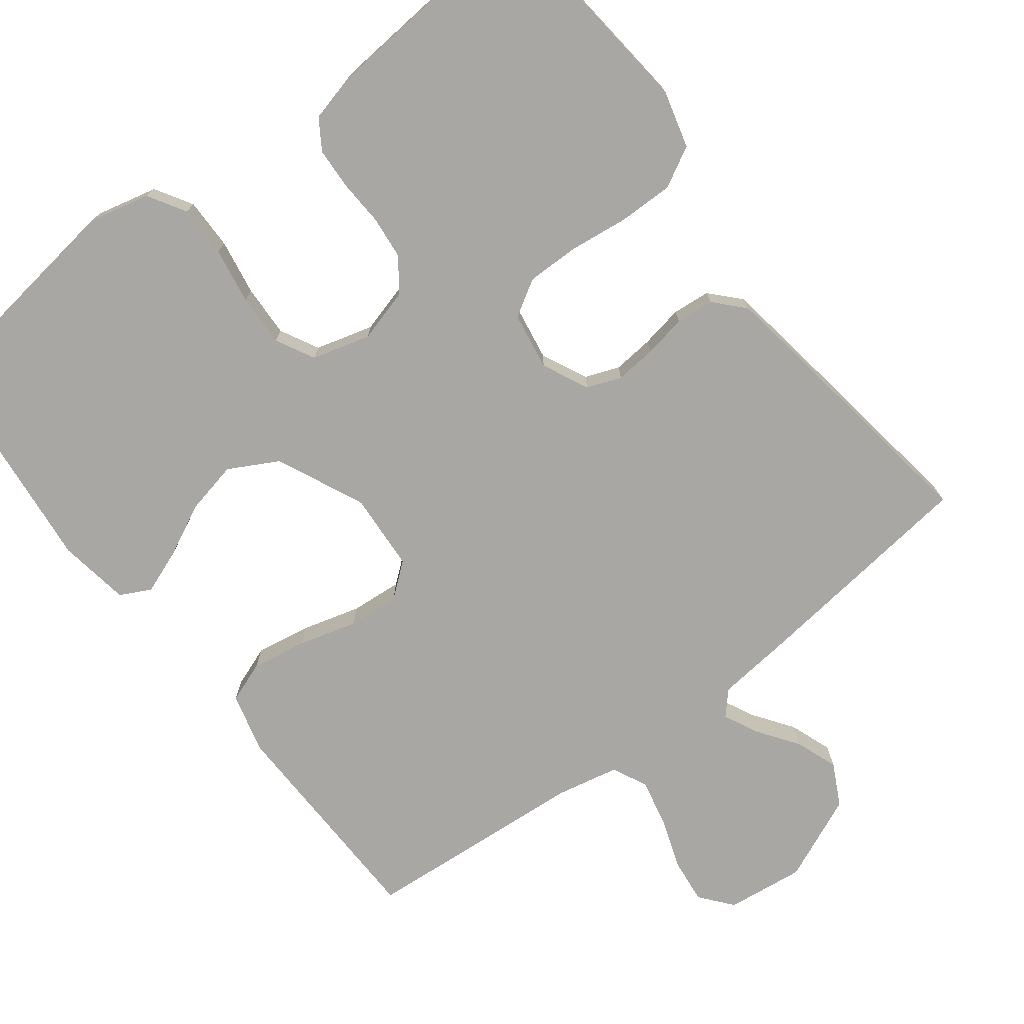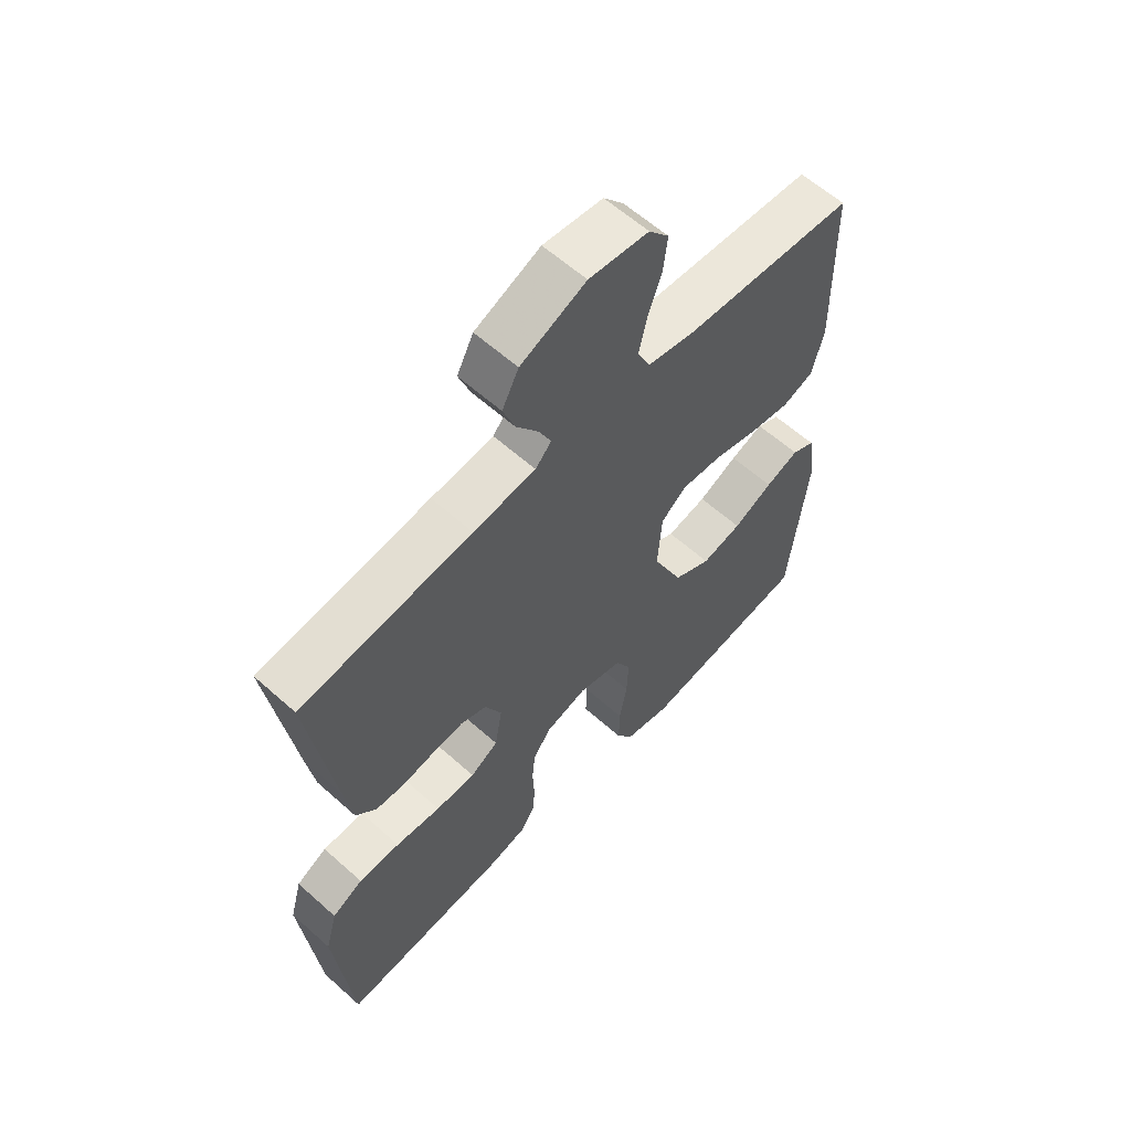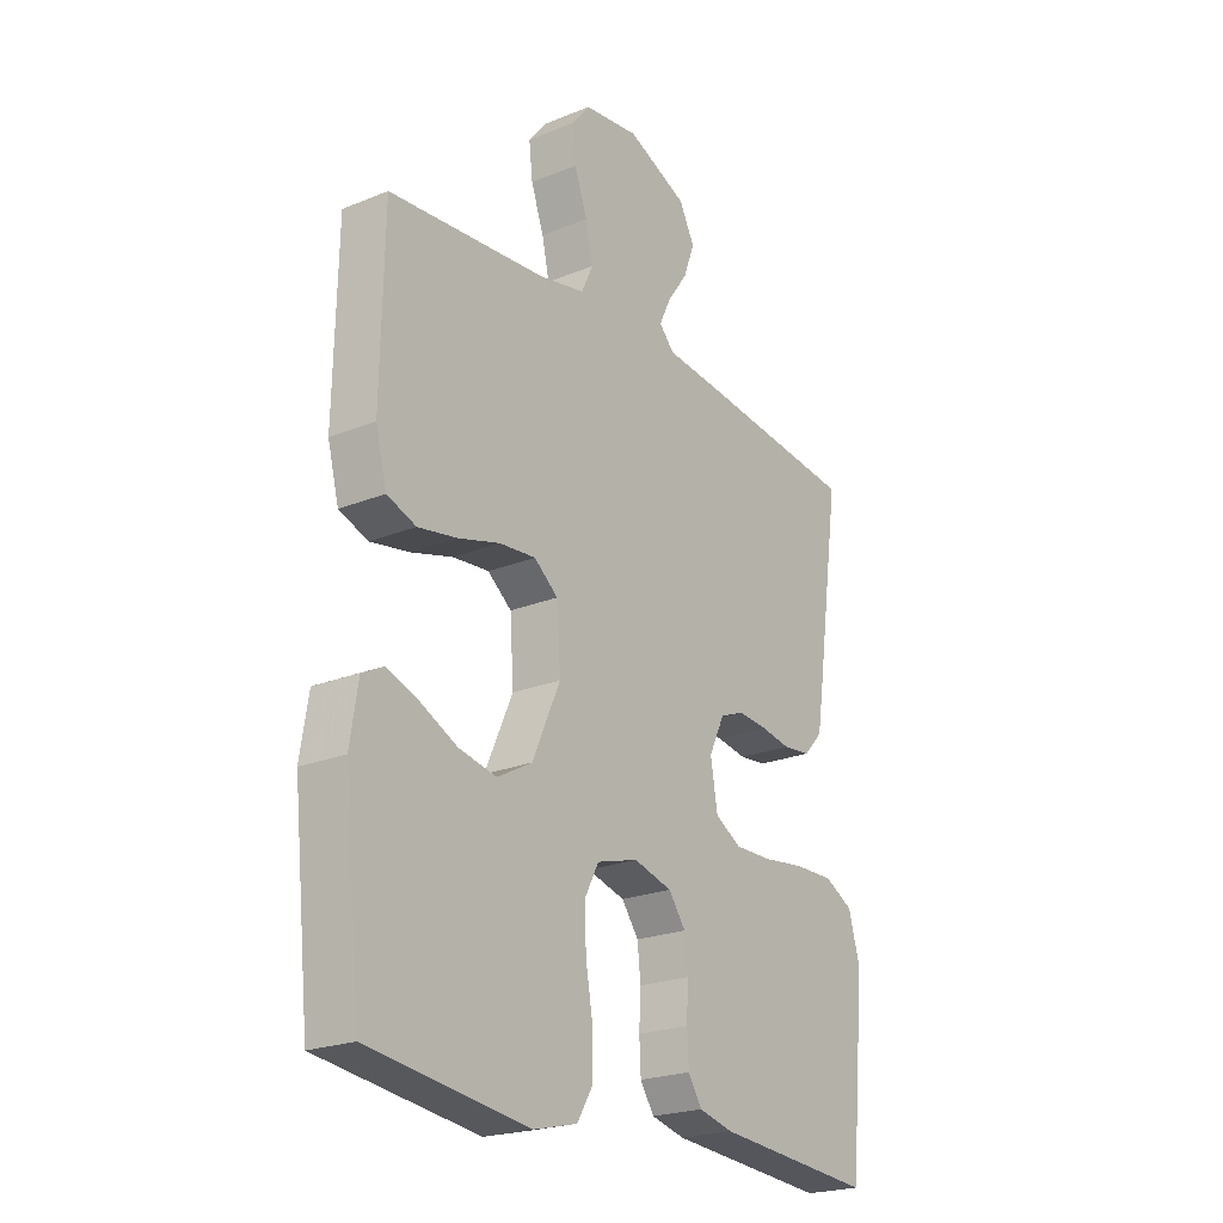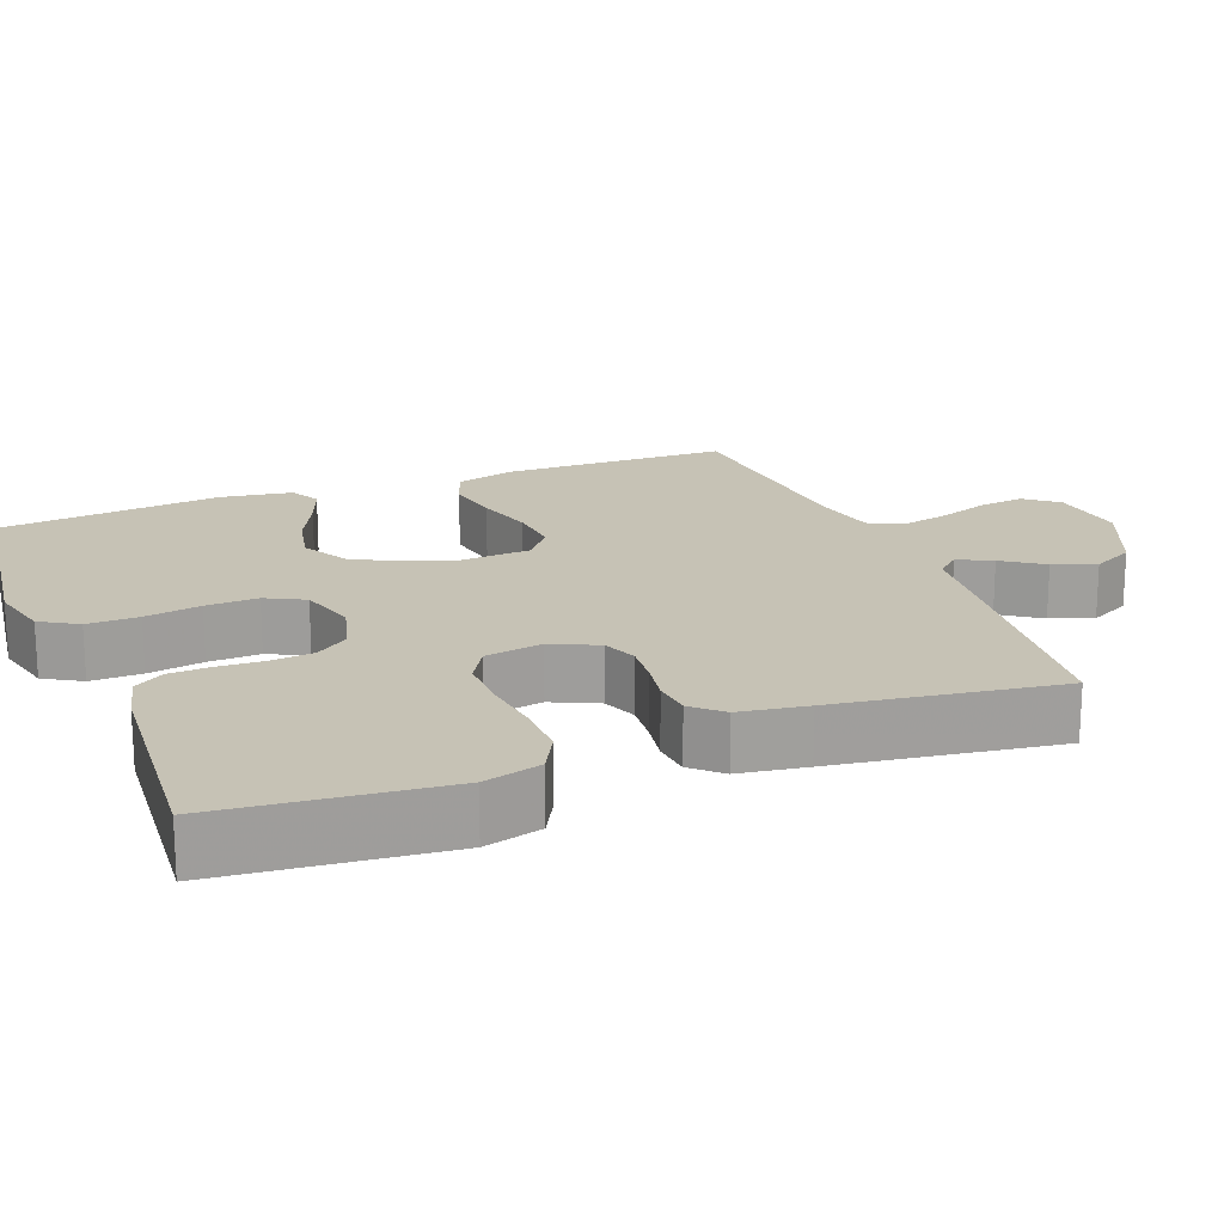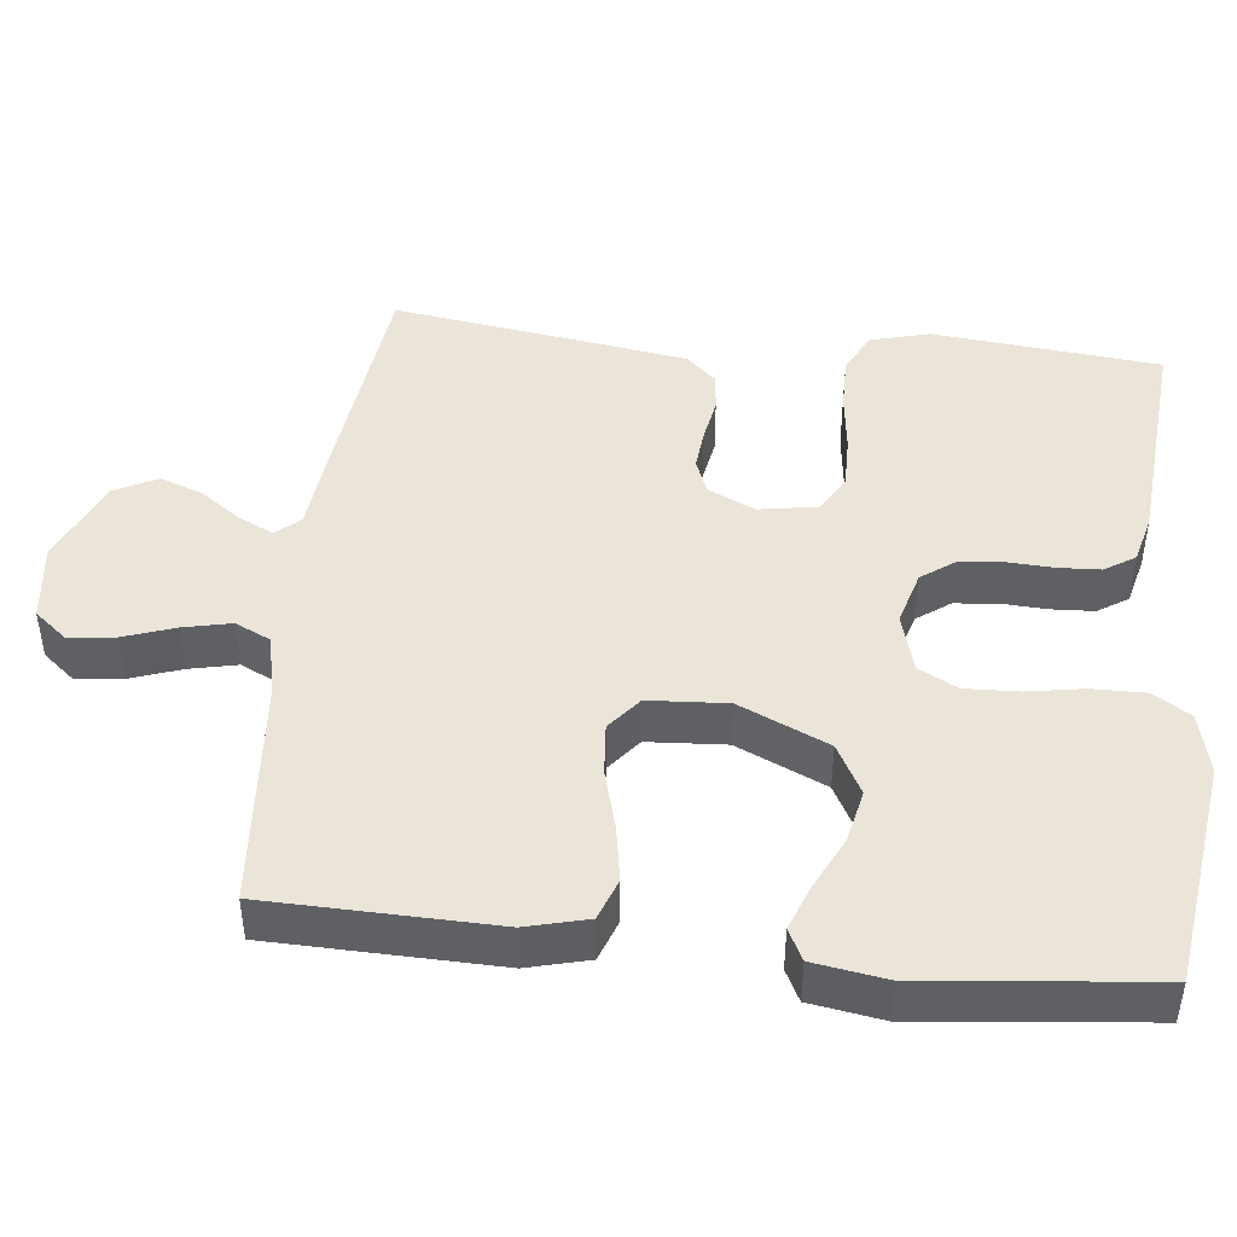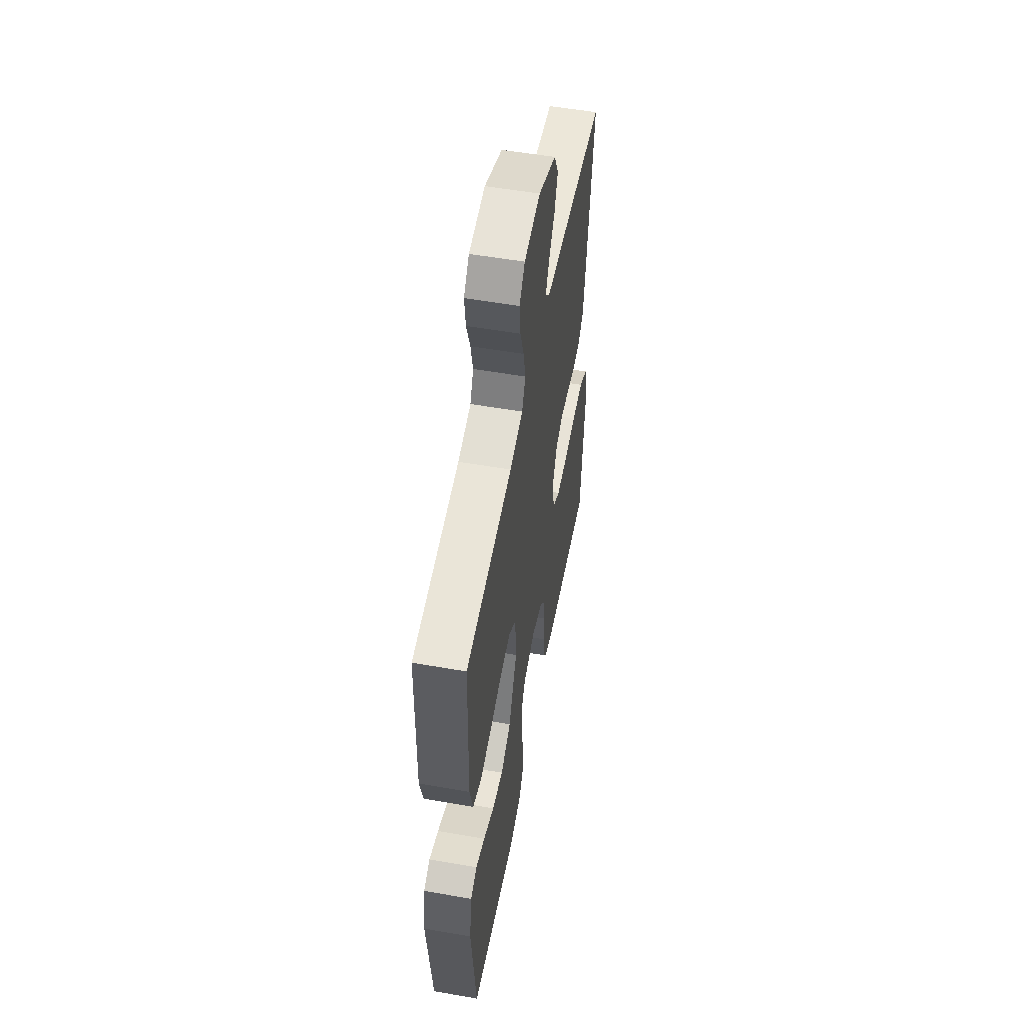
<metadata>
{"format":"obj","ext":"obj","renderer":"f3d","projection":"perspective","resolution":1024,"background":"white","views":[{"elev":-74.5,"azim":-142.4,"up":"+Y"},{"elev":60.5,"azim":-47.6,"up":"+Z"},{"elev":-22.4,"azim":125.2,"up":"+Z"},{"elev":18.9,"azim":-111.4,"up":"+Y"},{"elev":45.1,"azim":96.4,"up":"+Y"},{"elev":54.3,"azim":100.5,"up":"+Z"}]}
</metadata>
<code>
v 0.5 0.07 -0.5
v 0.2 0.07 -0.54
v 0.118 0.07 -0.52
v 0.088 0.07 -0.47
v 0.089 0.07 -0.401
v 0.102 0.07 -0.326
v 0.105 0.07 -0.256
v 0.078 0.07 -0.204
v 0 0.07 -0.182
v -0.072 0.07 -0.202
v -0.104 0.07 -0.246
v -0.11 0.07 -0.303
v -0.107 0.07 -0.364
v -0.11 0.07 -0.42
v -0.136 0.07 -0.46
v -0.2 0.07 -0.476
v -0.5 0.07 -0.5
v -0.529 0.07 -0.2
v -0.508 0.07 -0.123
v -0.454 0.07 -0.094
v -0.381 0.07 -0.095
v -0.301 0.07 -0.105
v -0.231 0.07 -0.106
v -0.182 0.07 -0.077
v -0.169 0.07 0
v -0.198 0.07 0.062
v -0.244 0.07 0.08
v -0.299 0.07 0.075
v -0.356 0.07 0.065
v -0.407 0.07 0.07
v -0.443 0.07 0.109
v -0.457 0.07 0.2
v -0.5 0.07 0.5
v -0.2 0.07 0.534
v -0.09 0.07 0.545
v -0.062 0.07 0.576
v -0.084 0.07 0.622
v -0.122 0.07 0.676
v -0.143 0.07 0.733
v -0.114 0.07 0.789
v 0 0.07 0.838
v 0.104 0.07 0.825
v 0.139 0.07 0.782
v 0.132 0.07 0.721
v 0.108 0.07 0.653
v 0.094 0.07 0.59
v 0.116 0.07 0.543
v 0.2 0.07 0.525
v 0.5 0.07 0.5
v 0.506 0.07 0.2
v 0.485 0.07 0.119
v 0.43 0.07 0.099
v 0.356 0.07 0.112
v 0.278 0.07 0.134
v 0.209 0.07 0.14
v 0.164 0.07 0.104
v 0.157 0.07 0
v 0.21 0.07 -0.118
v 0.276 0.07 -0.154
v 0.347 0.07 -0.139
v 0.417 0.07 -0.105
v 0.476 0.07 -0.083
v 0.517 0.07 -0.104
v 0.532 0.07 -0.2
v 0.5 0 -0.5
v 0.2 0 -0.54
v 0.118 0 -0.52
v 0.088 0 -0.47
v 0.089 0 -0.401
v 0.102 0 -0.326
v 0.105 0 -0.256
v 0.078 0 -0.204
v 0 0 -0.182
v -0.072 0 -0.202
v -0.104 0 -0.246
v -0.11 0 -0.303
v -0.107 0 -0.364
v -0.11 0 -0.42
v -0.136 0 -0.46
v -0.2 0 -0.476
v -0.5 0 -0.5
v -0.529 0 -0.2
v -0.508 0 -0.123
v -0.454 0 -0.094
v -0.381 0 -0.095
v -0.301 0 -0.105
v -0.231 0 -0.106
v -0.182 0 -0.077
v -0.169 0 0
v -0.198 0 0.062
v -0.244 0 0.08
v -0.299 0 0.075
v -0.356 0 0.065
v -0.407 0 0.07
v -0.443 0 0.109
v -0.457 0 0.2
v -0.5 0 0.5
v -0.2 0 0.534
v -0.09 0 0.545
v -0.062 0 0.576
v -0.084 0 0.622
v -0.122 0 0.676
v -0.143 0 0.733
v -0.114 0 0.789
v 0 0 0.838
v 0.104 0 0.825
v 0.139 0 0.782
v 0.132 0 0.721
v 0.108 0 0.653
v 0.094 0 0.59
v 0.116 0 0.543
v 0.2 0 0.525
v 0.5 0 0.5
v 0.506 0 0.2
v 0.485 0 0.119
v 0.43 0 0.099
v 0.356 0 0.112
v 0.278 0 0.134
v 0.209 0 0.14
v 0.164 0 0.104
v 0.157 0 0
v 0.21 0 -0.118
v 0.276 0 -0.154
v 0.347 0 -0.139
v 0.417 0 -0.105
v 0.476 0 -0.083
v 0.517 0 -0.104
v 0.532 0 -0.2
f 4 5 6
f 3 4 6
f 2 3 6
f 1 2 6
f 64 1 6
f 63 64 6
f 62 63 6
f 61 62 6
f 60 61 6
f 59 60 6 7
f 58 59 7 8
f 57 58 8 9
f 56 57 9 10
f 52 53 54
f 51 52 54
f 50 51 54
f 49 50 54
f 48 49 54
f 47 48 54 55
f 46 47 55 56
f 43 44 45
f 42 43 45
f 41 42 45
f 40 41 45
f 39 40 45
f 38 39 45
f 37 38 45
f 36 37 45 46
f 46 56 10
f 36 46 10
f 35 36 10
f 33 34 35
f 32 33 35
f 31 32 35
f 30 31 35
f 29 30 35
f 28 29 35
f 20 21 22
f 19 20 22
f 18 19 22
f 17 18 22
f 16 17 22
f 15 16 22
f 14 15 22
f 13 14 22
f 12 13 22
f 11 12 22 23
f 10 11 23 24
f 27 28 35
f 26 27 35
f 25 26 35 10
f 10 24 25
f 70 69 68
f 70 68 67
f 70 67 66
f 70 66 65
f 70 65 128
f 70 128 127
f 70 127 126
f 70 126 125
f 70 125 124
f 71 70 124 123
f 72 71 123 122
f 73 72 122 121
f 74 73 121 120
f 118 117 116
f 118 116 115
f 118 115 114
f 118 114 113
f 118 113 112
f 119 118 112 111
f 120 119 111 110
f 109 108 107
f 109 107 106
f 109 106 105
f 109 105 104
f 109 104 103
f 109 103 102
f 109 102 101
f 110 109 101 100
f 74 120 110
f 74 110 100
f 74 100 99
f 99 98 97
f 99 97 96
f 99 96 95
f 99 95 94
f 99 94 93
f 99 93 92
f 86 85 84
f 86 84 83
f 86 83 82
f 86 82 81
f 86 81 80
f 86 80 79
f 86 79 78
f 86 78 77
f 86 77 76
f 87 86 76 75
f 88 87 75 74
f 99 92 91
f 99 91 90
f 74 99 90 89
f 89 88 74
f 1 65 66 2
f 2 66 67 3
f 3 67 68 4
f 4 68 69 5
f 5 69 70 6
f 6 70 71 7
f 7 71 72 8
f 8 72 73 9
f 9 73 74 10
f 10 74 75 11
f 11 75 76 12
f 12 76 77 13
f 13 77 78 14
f 14 78 79 15
f 15 79 80 16
f 16 80 81 17
f 17 81 82 18
f 18 82 83 19
f 19 83 84 20
f 20 84 85 21
f 21 85 86 22
f 22 86 87 23
f 23 87 88 24
f 24 88 89 25
f 25 89 90 26
f 26 90 91 27
f 27 91 92 28
f 28 92 93 29
f 29 93 94 30
f 30 94 95 31
f 31 95 96 32
f 32 96 97 33
f 33 97 98 34
f 34 98 99 35
f 35 99 100 36
f 36 100 101 37
f 37 101 102 38
f 38 102 103 39
f 39 103 104 40
f 40 104 105 41
f 41 105 106 42
f 42 106 107 43
f 43 107 108 44
f 44 108 109 45
f 45 109 110 46
f 46 110 111 47
f 47 111 112 48
f 48 112 113 49
f 49 113 114 50
f 50 114 115 51
f 51 115 116 52
f 52 116 117 53
f 53 117 118 54
f 54 118 119 55
f 55 119 120 56
f 56 120 121 57
f 57 121 122 58
f 58 122 123 59
f 59 123 124 60
f 60 124 125 61
f 61 125 126 62
f 62 126 127 63
f 63 127 128 64
f 64 128 65 1

</code>
